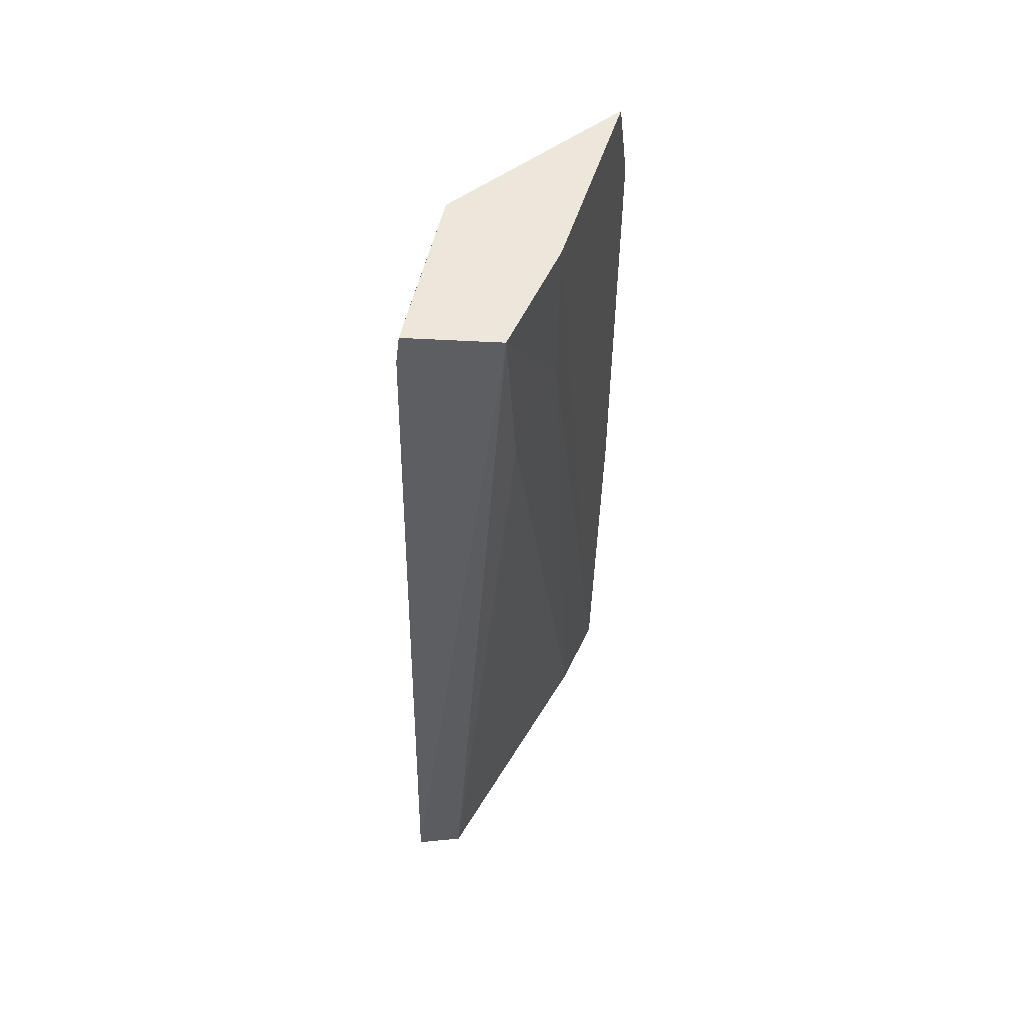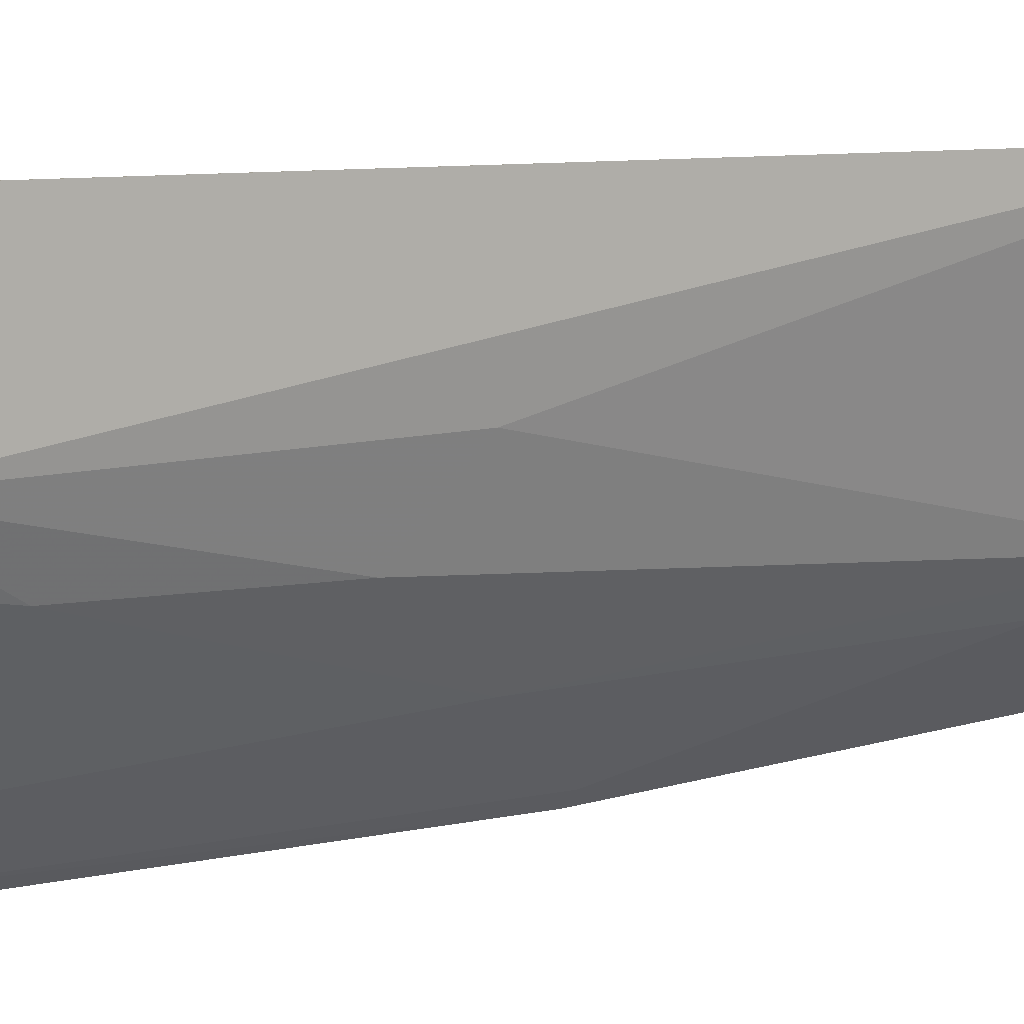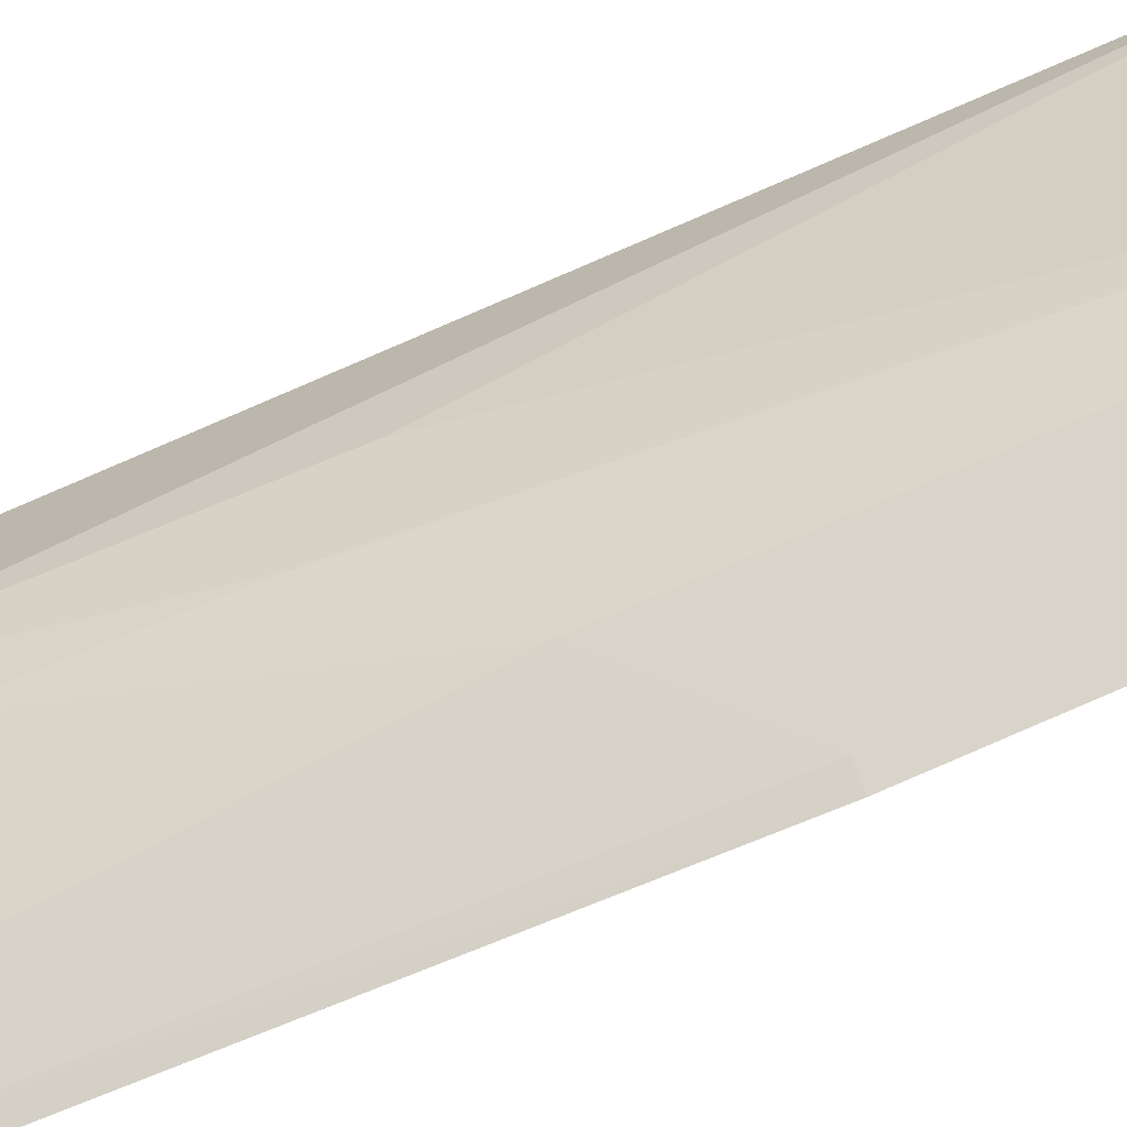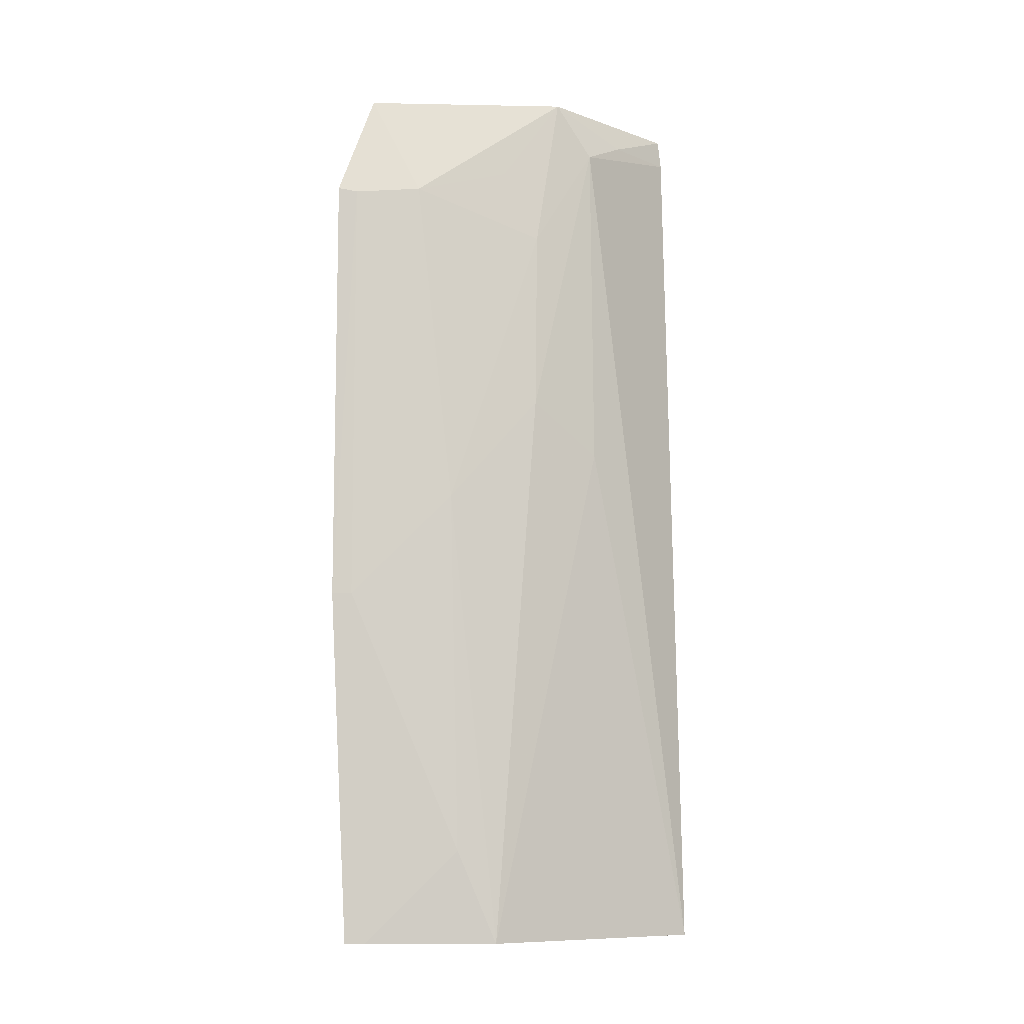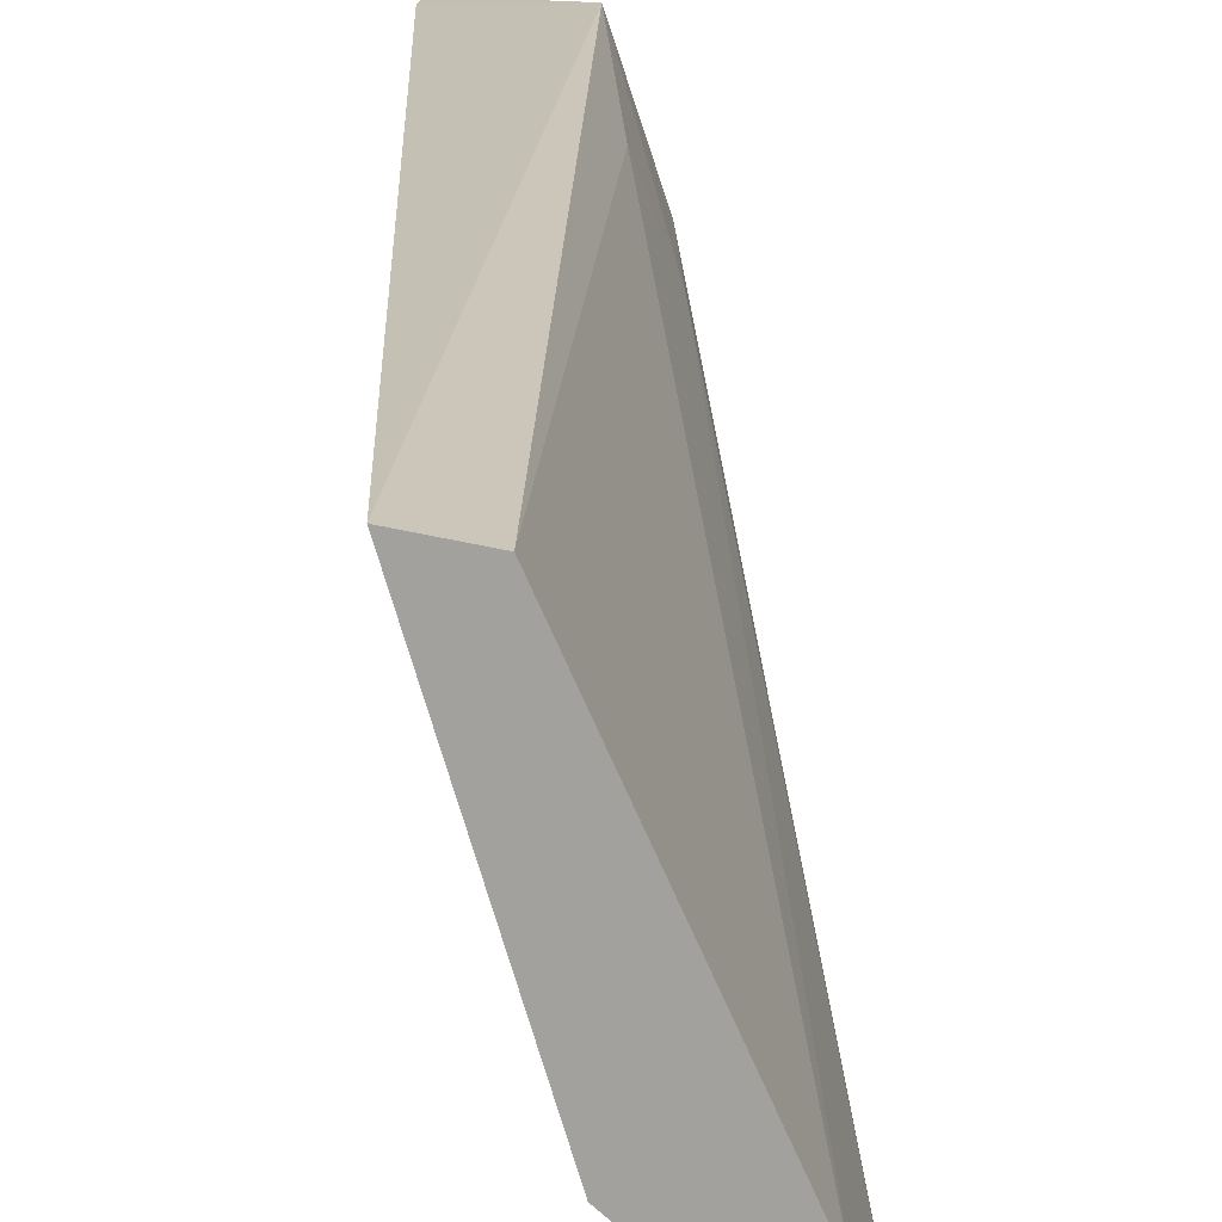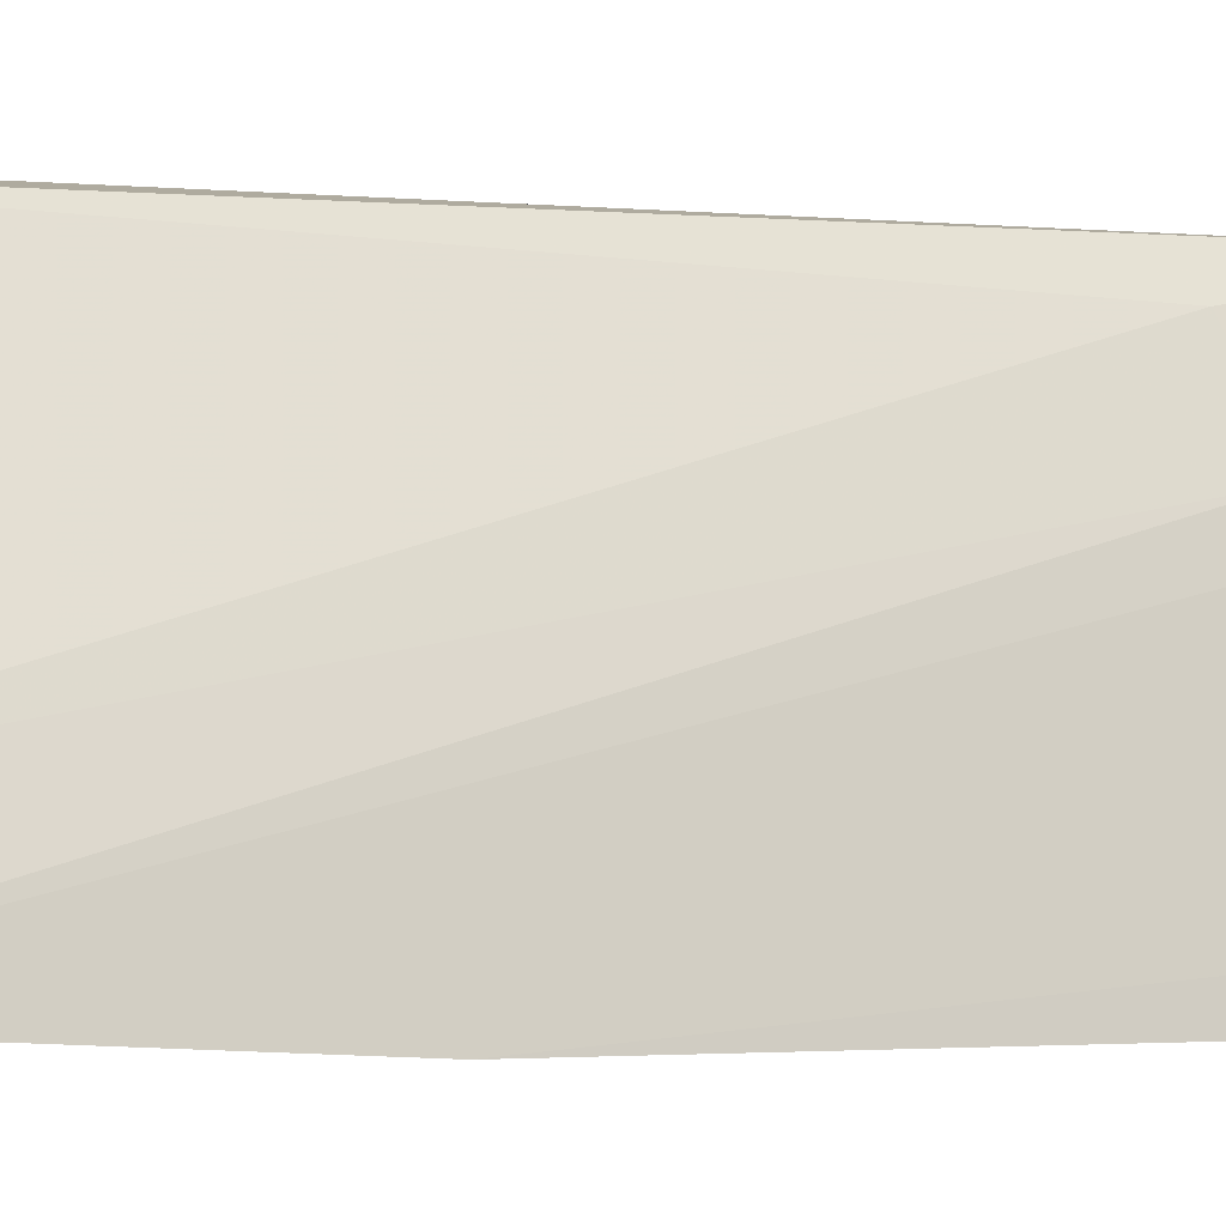
<metadata>
{"format":"obj","ext":"obj","renderer":"f3d","projection":"perspective","resolution":1024,"background":"white","views":[{"elev":52.6,"azim":6.2,"up":"+Y"},{"elev":7.5,"azim":-125.3,"up":"+Z"},{"elev":-73.5,"azim":-67.5,"up":"+Z"},{"elev":-9.5,"azim":-139.0,"up":"+Y"},{"elev":18.1,"azim":-2.3,"up":"+Z"},{"elev":-2.4,"azim":67.3,"up":"+Z"}]}
</metadata>
<code>
v -27.3 53.08 -5.246
v -23.02 0 -24.49
v -25.19 53.08 -11.72
v -22.6 46.6 -25.58
v -32.53 49.9 -12.59
v -22.99 52.98 -22.99
v -25.31 44.11 -11.75
v -33.59 0 -4.811
v -29.6 0 -18.39
v -22.67 20.81 -25.63
v -31.44 53.08 -14.52
v -24.49 0 -20.04
v -32.7 51.33 -4.966
v -32.38 30.06 -12.15
v -27.86 26.9 -20.67
v -28.17 5.452 -20.25
v -26.24 46.64 -22.09
v -30.95 33.07 -16.24
v -27 42.59 -7.189
v -32.5 53.08 -5
v -23.5 46.35 -24.86
v -23.9 0 -23.73
v -23.55 20.84 -24.87
v -30.94 43.82 -16.06
v -30.92 0 -5.383
v -32.52 51.32 -9.528
v -29.52 48.07 -17.6
f 6 3 2
f 7 2 3
f 7 3 1
f 9 2 8
f 10 6 2
f 10 4 6
f 11 1 3
f 11 3 6
f 12 2 7
f 12 8 2
f 13 8 1
f 13 5 8
f 14 9 8
f 14 8 5
f 16 9 15
f 17 11 6
f 18 14 5
f 18 9 14
f 18 15 9
f 19 12 7
f 19 7 1
f 20 13 1
f 20 1 11
f 21 4 10
f 21 15 17
f 21 17 6
f 21 6 4
f 22 2 9
f 22 9 16
f 23 16 15
f 23 22 16
f 23 10 2
f 23 2 22
f 23 21 10
f 23 15 21
f 24 18 5
f 24 5 11
f 24 17 15
f 24 15 18
f 25 19 1
f 25 1 8
f 25 8 12
f 25 12 19
f 26 20 11
f 26 11 5
f 26 5 13
f 26 13 20
f 27 24 11
f 27 11 17
f 27 17 24

</code>
